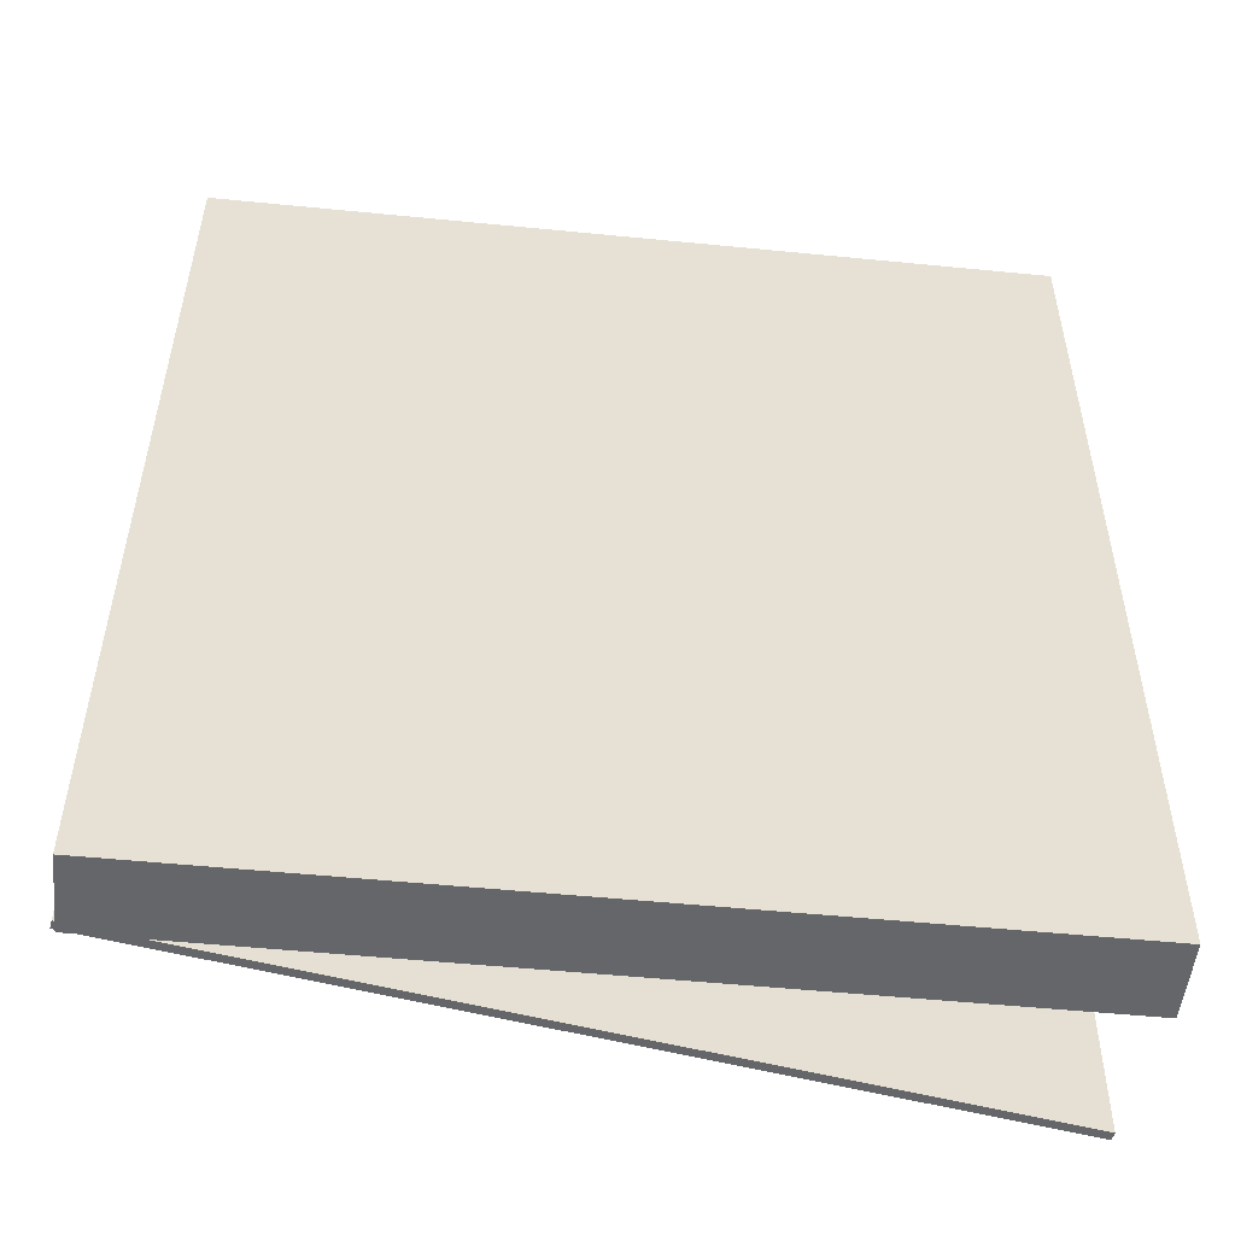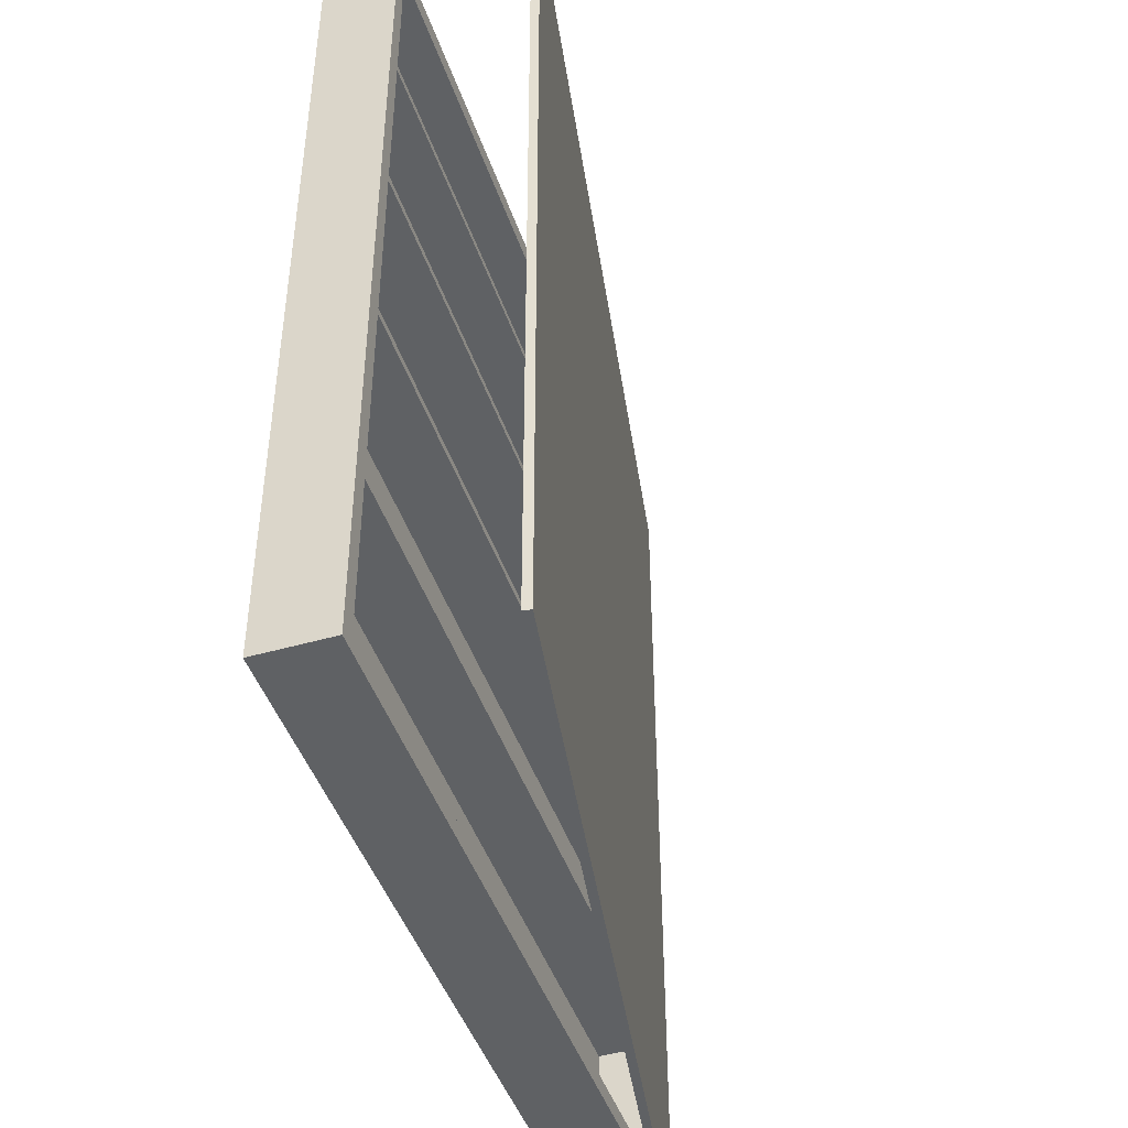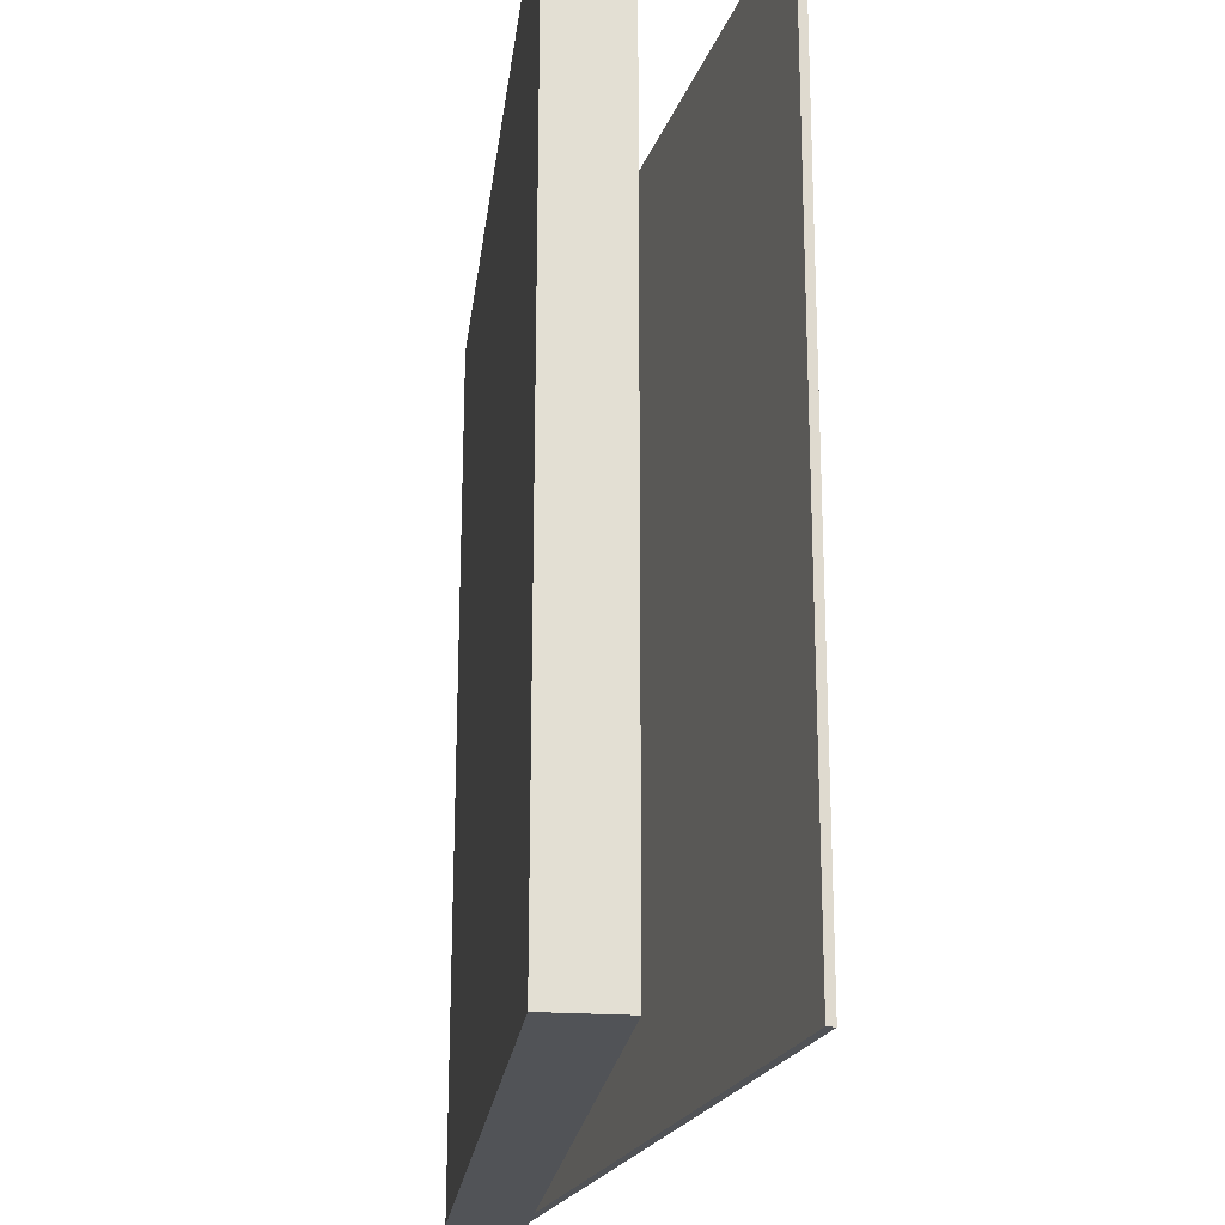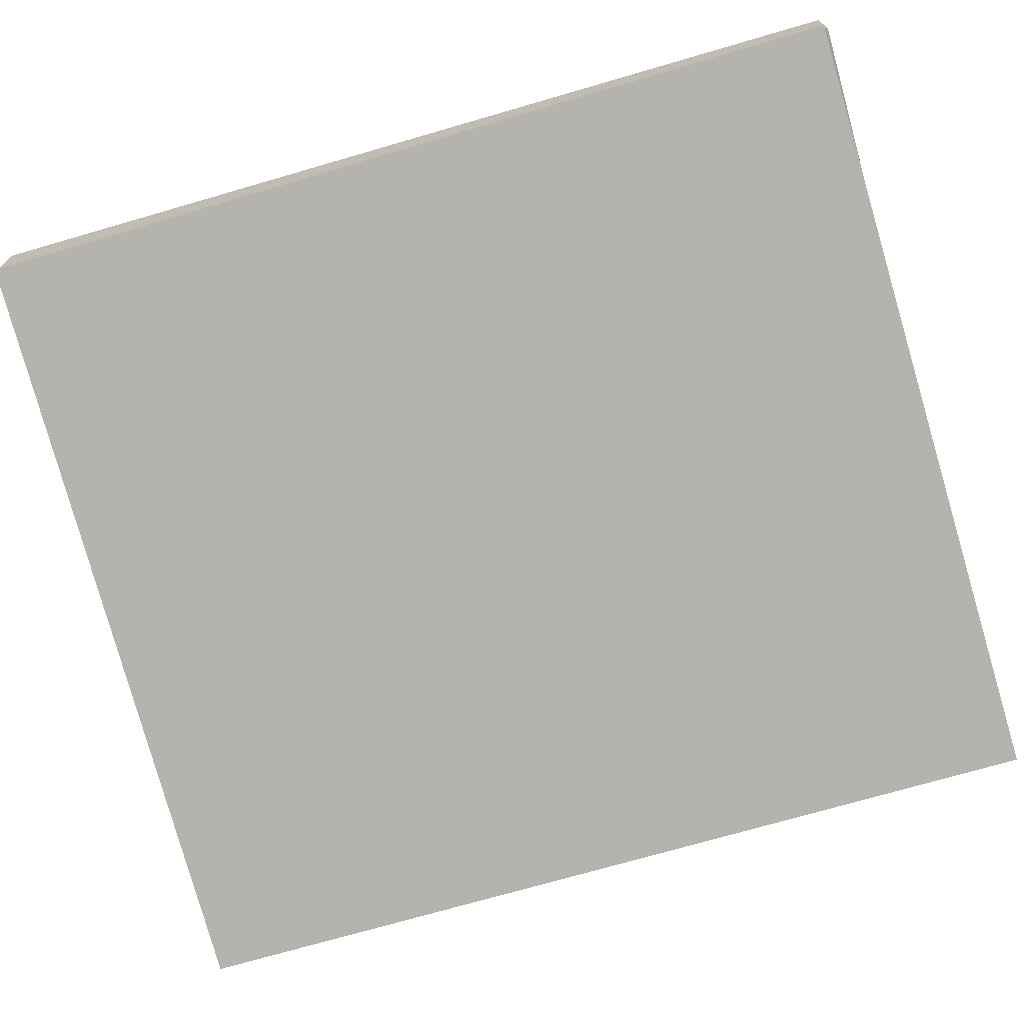
<metadata>
{"format":"obj","ext":"obj","renderer":"f3d","projection":"perspective","resolution":1024,"background":"white","views":[{"elev":-51.8,"azim":-6.0,"up":"+Y"},{"elev":-45.7,"azim":108.3,"up":"+Y"},{"elev":-22.4,"azim":83.0,"up":"+Y"},{"elev":-71.4,"azim":-74.0,"up":"+Z"}]}
</metadata>
<code>
g object_1
v -11.87 -10.1 0
v -1.211 -10.14 0
v 9.45 -10.17 0
v 9.451 -9.961 0
v -1.21 -9.926 0
v -11.87 -9.891 0
v -11.87 -9.996 0
v -11.85 -4.673 0
v -1.185 -4.708 0
v 9.476 -4.743 0
v 9.477 -4.533 0
v -1.184 -4.498 0
v -11.84 -4.463 0
v 9.477 -4.638 0
v -11.85 -4.568 0
v -12.28 9.925 0
v -12.28 9.925 2.082
v -12.37 -15.04 0
v -12.37 -15.04 2.082
v -12.29 7.428 0
v -12.3 4.932 0
v -12.3 2.436 0
v -12.31 -0.06063 0
v -12.32 -2.557 0
v -12.33 -5.053 0
v -12.34 -7.55 0
v -12.35 -10.05 0
v -12.36 -12.54 0
v -12.32 -2.557 2.082
v -12.37 -15.04 0
v -12.37 -15.04 2.082
v 9.901 -15.12 0
v 9.901 -15.12 2.082
v -9.891 -15.05 0
v -7.417 -15.06 0
v -4.943 -15.06 0
v -2.469 -15.07 0
v 0.004709 -15.08 0
v 2.479 -15.09 0
v 4.953 -15.1 0
v 7.427 -15.11 0
v -1.232 -15.08 2.082
v 9.901 -15.12 0
v 9.901 -15.12 2.082
v 9.987 9.847 0
v 9.987 9.847 2.082
v 9.909 -12.62 0
v 9.918 -10.12 0
v 9.927 -7.627 0
v 9.935 -5.131 0
v 9.944 -2.634 0
v 9.953 -0.1381 0
v 9.961 2.358 0
v 9.97 4.855 0
v 9.979 7.351 0
v 9.944 -2.634 2.082
v 9.987 9.847 0
v 9.987 9.847 2.082
v -12.28 9.925 0
v -12.28 9.925 2.082
v 7.513 9.856 0
v 5.039 9.865 0
v 2.566 9.873 0
v 0.09153 9.882 0
v -2.382 9.89 0
v -4.856 9.899 0
v -7.33 9.908 0
v -9.804 9.916 0
v -1.145 9.886 2.082
v -12.28 9.925 0
v 9.987 9.847 0
v -12.37 -15.04 0
v 9.901 -15.12 0
v -12.12 -10.1 0
v -12.12 -9.995 0
v -12.12 -9.89 0
v -11.87 -10.1 0
v -12 -10.1 0
v 9.748 -9.962 0
v 9.748 -10.17 0
v 9.451 -9.961 0
v 9.6 -9.961 0
v -12.12 -4.672 0
v -12.12 -4.567 0
v -12.12 -4.462 0
v -11.85 -4.673 0
v -11.98 -4.673 0
v 9.748 -4.534 0
v 9.748 -4.639 0
v 9.748 -4.744 0
v 9.477 -4.533 0
v 9.613 -4.534 0
v -12.29 7.428 0
v -12.3 4.932 0
v -12.3 2.436 0
v -12.31 -0.06063 0
v -12.32 -2.557 0
v -12.33 -5.053 0
v -12.34 -7.55 0
v -12.35 -10.05 0
v -12.36 -12.54 0
v -9.891 -15.05 0
v -7.417 -15.06 0
v -4.943 -15.06 0
v -2.469 -15.07 0
v 0.004709 -15.08 0
v 2.479 -15.09 0
v 4.953 -15.1 0
v 7.427 -15.11 0
v 9.909 -12.62 0
v 9.918 -10.12 0
v 9.927 -7.627 0
v 9.935 -5.131 0
v 9.944 -2.634 0
v 9.953 -0.1381 0
v 9.961 2.358 0
v 9.97 4.855 0
v 9.979 7.351 0
v 7.513 9.856 0
v 5.039 9.865 0
v 2.566 9.873 0
v 0.09153 9.882 0
v -2.382 9.89 0
v -4.856 9.899 0
v -7.33 9.908 0
v -9.804 9.916 0
v -11.8 5.162 0
v -11.79 7.262 0
v -11.78 9.361 0
v 9.429 -14.67 0
v 6.764 -14.66 0
v 4.099 -14.65 0
v 1.433 -14.64 0
v -1.232 -14.62 0
v -3.897 -14.61 0
v -6.562 -14.6 0
v -9.227 -14.58 0
v -11.89 -14.57 0
v 9.45 -10.17 0
v 9.44 -12.42 0
v -9.114 9.348 0
v -6.449 9.336 0
v -3.784 9.323 0
v -1.118 9.31 0
v 1.547 9.298 0
v 4.212 9.285 0
v 6.877 9.272 0
v 9.542 9.26 0
v -12.12 4.953 0
v -12.12 5.163 0
v -11.8 4.952 0
v 9.748 5.092 0
v 9.748 4.882 0
v 9.523 5.092 0
v -11.82 0.5426 0
v -11.81 2.747 0
v 9.533 7.176 0
v 9.522 4.882 0
v -12.12 0.3336 0
v -12.12 0.5436 0
v -11.82 0.3326 0
v 9.748 0.4721 0
v 9.748 0.262 0
v 9.501 0.4729 0
v 9.511 2.678 0
v -11.84 -4.463 0
v -11.83 -2.065 0
v 9.5 0.2628 0
v 9.612 -4.744 0
v 9.476 -4.743 0
v -11.98 -4.463 0
v 9.488 -2.135 0
v -11.87 -9.891 0
v -11.86 -7.282 0
v 9.599 -10.17 0
v -11.99 -9.891 0
v 9.464 -7.352 0
v -11.88 -12.34 0
v -12.28 9.925 2.082
v 9.987 9.847 2.082
v -12.37 -15.04 2.082
v 9.901 -15.12 2.082
v -12.32 -2.557 2.082
v -1.232 -15.08 2.082
v 9.944 -2.634 2.082
v -1.145 9.886 2.082
v -11.89 -14.57 0
v -11.89 -14.57 1.708
v 9.429 -14.67 0
v 9.429 -14.67 1.708
v -9.227 -14.58 0
v -6.562 -14.6 0
v -3.897 -14.61 0
v -1.232 -14.62 0
v 1.433 -14.64 0
v 4.099 -14.65 0
v 6.764 -14.66 0
v -1.232 -14.62 1.708
v 9.523 5.092 0
v 9.523 5.092 1.708
v 9.542 9.26 0
v 9.542 9.26 1.708
v 9.533 7.176 0
v 9.533 7.176 1.708
v 9.542 9.26 0
v 9.542 9.26 1.708
v -11.78 9.361 0
v -11.78 9.361 1.708
v 6.877 9.272 0
v 4.212 9.285 0
v 1.547 9.298 0
v -1.118 9.31 0
v -3.784 9.323 0
v -6.449 9.336 0
v -9.114 9.348 0
v -1.118 9.31 1.708
v -11.78 9.361 1.708
v 9.542 9.26 1.708
v -11.8 5.162 1.708
v -11.79 7.262 1.708
v -1.118 9.31 1.708
v -1.138 5.127 1.708
v 9.523 5.092 1.708
v 9.533 7.176 1.708
v -11.8 4.952 1.708
v -11.8 4.952 0
v 9.522 4.882 0
v 9.522 4.882 1.708
v -1.139 4.917 1.708
v -1.139 4.917 0
v -11.8 5.162 0
v -11.8 5.162 1.708
v 9.523 5.092 1.708
v 9.523 5.092 0
v -1.138 5.127 1.708
v -1.138 5.127 0
v -11.8 5.162 0
v -11.8 4.952 0
v 9.522 4.882 0
v 9.523 5.092 0
v -1.139 4.917 0
v -1.138 5.127 0
v -11.8 5.162 0
v -12.12 5.163 0
v -12.12 4.953 0
v -11.8 4.952 0
v 9.522 4.882 0
v 9.748 4.882 0
v 9.748 5.092 0
v 9.523 5.092 0
v -11.78 9.361 0
v -11.78 9.361 1.708
v -11.8 5.162 1.708
v -11.79 7.262 0
v -11.79 7.262 1.708
v -11.8 5.162 0
v 9.501 0.4729 0
v 9.501 0.4729 1.708
v 9.522 4.882 0
v 9.522 4.882 1.708
v 9.511 2.678 0
v 9.511 2.678 1.708
v 9.522 4.882 1.708
v -11.82 0.5426 1.708
v -1.139 4.917 1.708
v -11.8 4.952 1.708
v -11.81 2.747 1.708
v -1.16 0.5078 1.708
v 9.501 0.4729 1.708
v 9.511 2.678 1.708
v -11.82 0.3326 1.708
v -11.82 0.3326 0
v 9.5 0.2628 0
v 9.5 0.2628 1.708
v -1.161 0.2977 1.708
v -1.161 0.2977 0
v -11.82 0.5426 0
v 9.501 0.4729 1.708
v 9.501 0.4729 0
v -11.82 0.5426 1.708
v -1.16 0.5078 1.708
v -1.16 0.5078 0
v 9.5 0.2628 0
v 9.501 0.4729 0
v -11.82 0.5426 0
v -11.82 0.3326 0
v -1.161 0.2977 0
v -1.16 0.5078 0
v -11.82 0.5426 0
v -12.12 0.5436 0
v -12.12 0.3336 0
v -11.82 0.3326 0
v 9.5 0.2628 0
v 9.748 0.262 0
v 9.748 0.4721 0
v 9.501 0.4729 0
v -11.8 4.952 0
v -11.82 0.5426 1.708
v -11.8 4.952 1.708
v -11.81 2.747 0
v -11.81 2.747 1.708
v -11.82 0.5426 0
v -11.85 -4.673 1.708
v -11.85 -4.673 0
v 9.476 -4.743 0
v 9.476 -4.743 1.708
v -1.185 -4.708 1.708
v -1.185 -4.708 0
v -11.84 -4.463 0
v -11.84 -4.463 1.708
v 9.477 -4.533 1.708
v 9.477 -4.533 0
v -1.184 -4.498 1.708
v -1.184 -4.498 0
v 9.748 -4.534 0
v 9.748 -4.639 0
v 9.476 -4.743 0
v 9.748 -4.744 0
v 9.613 -4.534 0
v 9.477 -4.533 0
v 9.612 -4.744 0
v 9.477 -4.638 0
v -12.12 -4.462 0
v -11.84 -4.463 0
v -12.12 -4.567 0
v -12.12 -4.672 0
v -11.98 -4.673 0
v -11.85 -4.673 0
v -11.98 -4.463 0
v -11.85 -4.568 0
v -11.82 0.3326 0
v -11.84 -4.463 1.708
v -11.82 0.3326 1.708
v -11.83 -2.065 0
v -11.83 -2.065 1.708
v -11.84 -4.463 0
v 9.477 -4.533 1.708
v 9.5 0.2628 1.708
v 9.5 0.2628 0
v 9.477 -4.533 0
v 9.488 -2.135 0
v 9.488 -2.135 1.708
v 9.5 0.2628 1.708
v -11.84 -4.463 1.708
v -1.161 0.2977 1.708
v -11.82 0.3326 1.708
v -11.83 -2.065 1.708
v -1.184 -4.498 1.708
v 9.477 -4.533 1.708
v 9.488 -2.135 1.708
v -11.87 -10.1 1.708
v -11.87 -10.1 0
v 9.45 -10.17 0
v 9.45 -10.17 1.708
v -1.211 -10.14 1.708
v -1.211 -10.14 0
v -11.87 -9.891 0
v -11.87 -9.891 1.708
v 9.451 -9.961 1.708
v 9.451 -9.961 0
v -1.21 -9.926 1.708
v -1.21 -9.926 0
v 9.748 -9.962 0
v 9.45 -10.17 0
v 9.748 -10.17 0
v 9.6 -9.961 0
v 9.451 -9.961 0
v 9.599 -10.17 0
v -12.12 -9.89 0
v -11.87 -9.891 0
v -12.12 -10.1 0
v -12.12 -9.995 0
v -12 -10.1 0
v -11.87 -10.1 0
v -11.99 -9.891 0
v -11.87 -9.996 0
v -11.85 -4.673 0
v -11.85 -4.673 1.708
v -11.87 -9.891 1.708
v -11.86 -7.282 0
v -11.86 -7.282 1.708
v -11.87 -9.891 0
v -11.87 -10.1 0
v -11.87 -10.1 1.708
v -11.89 -14.57 0
v -11.89 -14.57 1.708
v -11.88 -12.34 0
v -11.88 -12.34 1.708
v 9.451 -9.961 0
v 9.476 -4.743 1.708
v 9.476 -4.743 0
v 9.451 -9.961 1.708
v 9.464 -7.352 0
v 9.464 -7.352 1.708
v 9.429 -14.67 0
v 9.429 -14.67 1.708
v 9.45 -10.17 1.708
v 9.44 -12.42 0
v 9.44 -12.42 1.708
v 9.45 -10.17 0
v 9.476 -4.743 1.708
v -11.87 -9.891 1.708
v -1.185 -4.708 1.708
v -11.85 -4.673 1.708
v -11.86 -7.282 1.708
v -1.21 -9.926 1.708
v 9.451 -9.961 1.708
v 9.464 -7.352 1.708
v 9.45 -10.17 1.708
v -11.89 -14.57 1.708
v 9.429 -14.67 1.708
v -1.232 -14.62 1.708
v 9.44 -12.42 1.708
v -1.211 -10.14 1.708
v -11.87 -10.1 1.708
v -11.88 -12.34 1.708
f 7 6 5
f 7 5 4
f 2 1 7
f 7 3 2
f 4 3 7
f 12 15 13
f 12 11 14
f 14 15 12
f 15 14 9
f 9 14 10
f 8 15 9
f 17 16 20
f 17 20 21
f 21 22 29
f 17 21 29
f 23 29 22
f 24 29 23
f 29 25 26
f 19 26 27
f 29 26 19
f 28 19 27
f 28 18 19
f 24 25 29
f 31 30 34
f 31 34 35
f 35 36 42
f 31 35 42
f 37 42 36
f 42 38 39
f 42 39 40
f 42 40 33
f 41 33 40
f 41 32 33
f 37 38 42
f 44 43 47
f 44 47 48
f 48 49 56
f 44 48 56
f 50 56 49
f 51 56 50
f 56 52 53
f 46 53 54
f 56 53 46
f 55 46 54
f 55 45 46
f 51 52 56
f 58 57 61
f 58 61 62
f 62 63 69
f 58 62 69
f 64 69 63
f 69 65 66
f 69 66 67
f 69 67 60
f 68 60 67
f 68 59 60
f 64 65 69
f 126 129 70
f 93 70 129
f 126 141 129
f 93 129 128
f 150 93 128
f 125 141 126
f 142 125 124
f 143 124 123
f 143 123 144
f 144 122 145
f 144 123 122
f 142 124 143
f 142 141 125
f 149 94 150
f 93 150 94
f 94 149 156
f 160 96 95
f 97 96 167
f 160 159 96
f 95 94 156
f 95 155 160
f 151 156 149
f 159 161 96
f 167 96 161
f 95 156 155
f 128 127 150
f 146 121 120
f 147 120 119
f 120 147 146
f 145 121 146
f 145 122 121
f 118 148 71
f 119 71 148
f 157 148 118
f 152 154 157
f 147 119 148
f 117 152 118
f 118 152 157
f 153 152 117
f 164 165 116
f 117 165 153
f 91 172 114
f 168 115 172
f 91 114 92
f 117 116 165
f 162 164 116
f 115 162 116
f 172 115 114
f 88 92 114
f 168 163 115
f 114 113 88
f 162 115 163
f 158 153 165
f 166 97 167
f 98 85 84
f 98 84 83
f 99 98 174
f 100 99 76
f 83 87 98
f 98 97 85
f 176 76 99
f 97 166 171
f 98 86 174
f 173 176 99
f 173 99 174
f 87 86 98
f 97 171 85
f 76 75 100
f 100 75 74
f 138 72 101
f 78 178 74
f 178 101 100
f 138 102 72
f 74 178 100
f 138 101 178
f 78 77 178
f 137 136 103
f 103 136 104
f 102 137 103
f 137 102 138
f 136 135 104
f 170 169 113
f 170 113 177
f 80 140 175
f 112 81 177
f 81 112 82
f 113 90 89
f 113 169 90
f 88 113 89
f 111 80 79
f 79 82 112
f 79 112 111
f 111 110 80
f 112 177 113
f 140 139 175
f 105 135 134
f 106 134 133
f 106 133 107
f 108 107 132
f 107 133 132
f 105 134 106
f 105 104 135
f 130 140 110
f 109 131 130
f 80 110 140
f 110 73 130
f 109 130 73
f 108 131 109
f 131 108 132
f 186 179 183
f 186 185 180
f 184 186 183
f 186 184 185
f 184 182 185
f 181 184 183
f 188 191 187
f 188 192 191
f 192 198 193
f 188 198 192
f 194 193 198
f 198 196 195
f 190 197 196
f 198 190 196
f 189 197 190
f 194 198 195
f 200 204 203 199
f 201 203 204 202
f 206 209 205
f 206 210 209
f 210 216 211
f 206 216 210
f 212 211 216
f 216 214 213
f 208 215 214
f 216 208 214
f 207 215 208
f 212 216 213
f 222 221 224
f 221 218 224
f 220 217 221
f 222 219 220
f 222 224 223
f 220 221 222
f 226 230 229 225
f 227 228 229 230
f 233 234 236 235
f 231 232 235 236
f 242 241 238 237
f 240 239 241 242
f 246 244 243
f 244 246 245
f 248 250 249
f 250 248 247
f 255 254 251 252
f 254 255 253 256
f 258 262 261 257
f 259 261 262 260
f 268 265 270
f 265 263 270
f 267 266 265
f 268 264 267
f 268 270 269
f 267 265 268
f 272 276 275 271
f 274 275 276 273
f 281 278 279 282
f 282 277 280 281
f 288 287 286 285
f 284 283 287 288
f 292 290 289
f 290 292 291
f 294 296 295
f 296 294 293
f 297 299 301 300
f 298 302 300 301
f 307 303 304 308
f 306 307 308 305
f 313 311 312 314
f 309 310 313 314
f 319 322 320
f 319 315 316
f 316 322 319
f 316 318 321 322
f 317 322 321
f 325 329 330
f 329 324 330
f 325 323 329
f 327 326 325
f 327 330 328
f 325 330 327
f 331 333 335 334
f 332 336 334 335
f 337 342 341 340
f 339 341 342 338
f 348 345 350
f 345 343 350
f 347 346 345
f 348 344 347
f 348 350 349
f 347 345 348
f 351 352 356 355
f 354 355 356 353
f 359 360 362 361
f 357 358 361 362
f 366 368 364 367
f 363 365 368 366
f 372 375 376
f 375 370 376
f 372 369 375
f 373 371 372
f 373 376 374
f 372 376 373
f 378 381 380 377
f 382 380 381 379
f 383 384 388 387
f 386 385 387 388
f 392 394 393 389
f 391 393 394 390
f 395 396 399 398
f 397 400 398 399
f 406 403 408
f 403 401 408
f 405 404 403
f 406 402 405
f 406 408 407
f 405 403 406
f 412 414 413
f 414 409 413
f 416 415 414
f 412 410 416
f 412 413 411
f 416 414 412
g object_2
v -12.31 9.952 -0.03234
v -12.27 9.952 0.1921
v -12.48 -14.95 -0.003811
v -12.44 -14.95 0.2207
v -12.48 -14.95 -0.003811
v -12.44 -14.95 0.2207
v 9.38 -15.1 -3.721
v 9.418 -15.1 -3.497
v 9.38 -15.1 -3.721
v 9.418 -15.1 -3.497
v 9.547 9.8 -3.75
v 9.586 9.8 -3.525
v 9.547 9.8 -3.75
v 9.586 9.8 -3.525
v -12.31 9.952 -0.03234
v -12.27 9.952 0.1921
v -12.31 9.952 -0.03234
v -12.48 -14.95 -0.003811
v 9.38 -15.1 -3.721
v 9.547 9.8 -3.75
v -12.27 9.952 0.1921
v -12.44 -14.95 0.2207
v 9.418 -15.1 -3.497
v 9.586 9.8 -3.525
f 417 419 420 418
f 421 423 424 422
f 425 427 428 426
f 429 431 432 430
f 434 433 436
f 436 435 434
f 438 440 437
f 440 438 439

</code>
